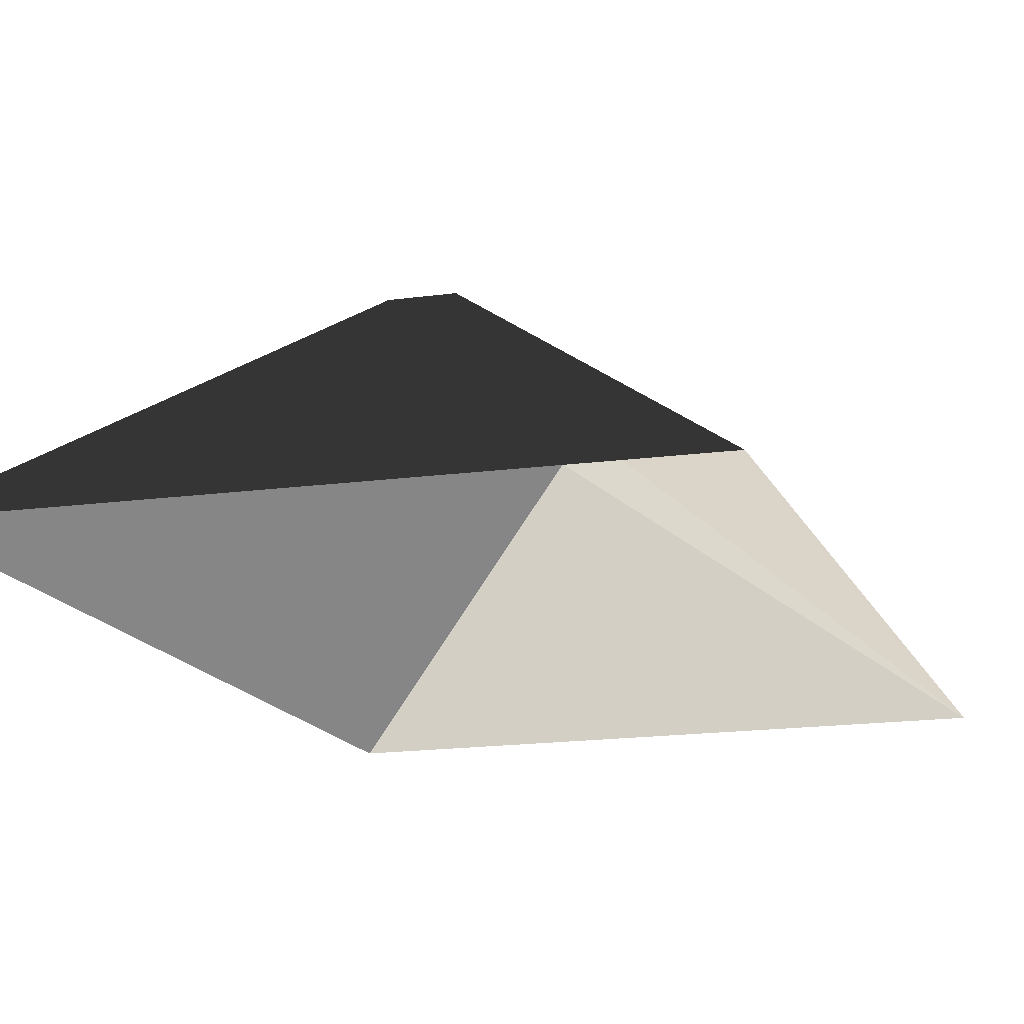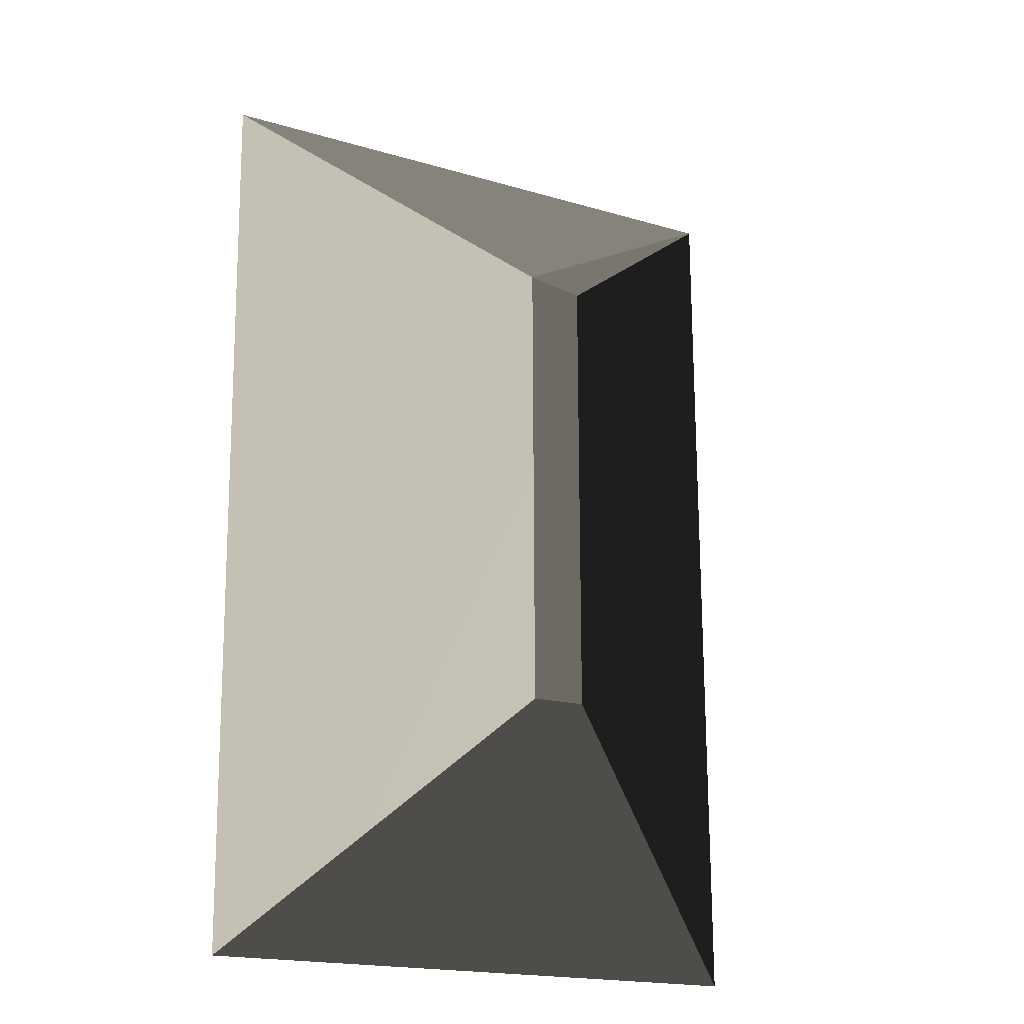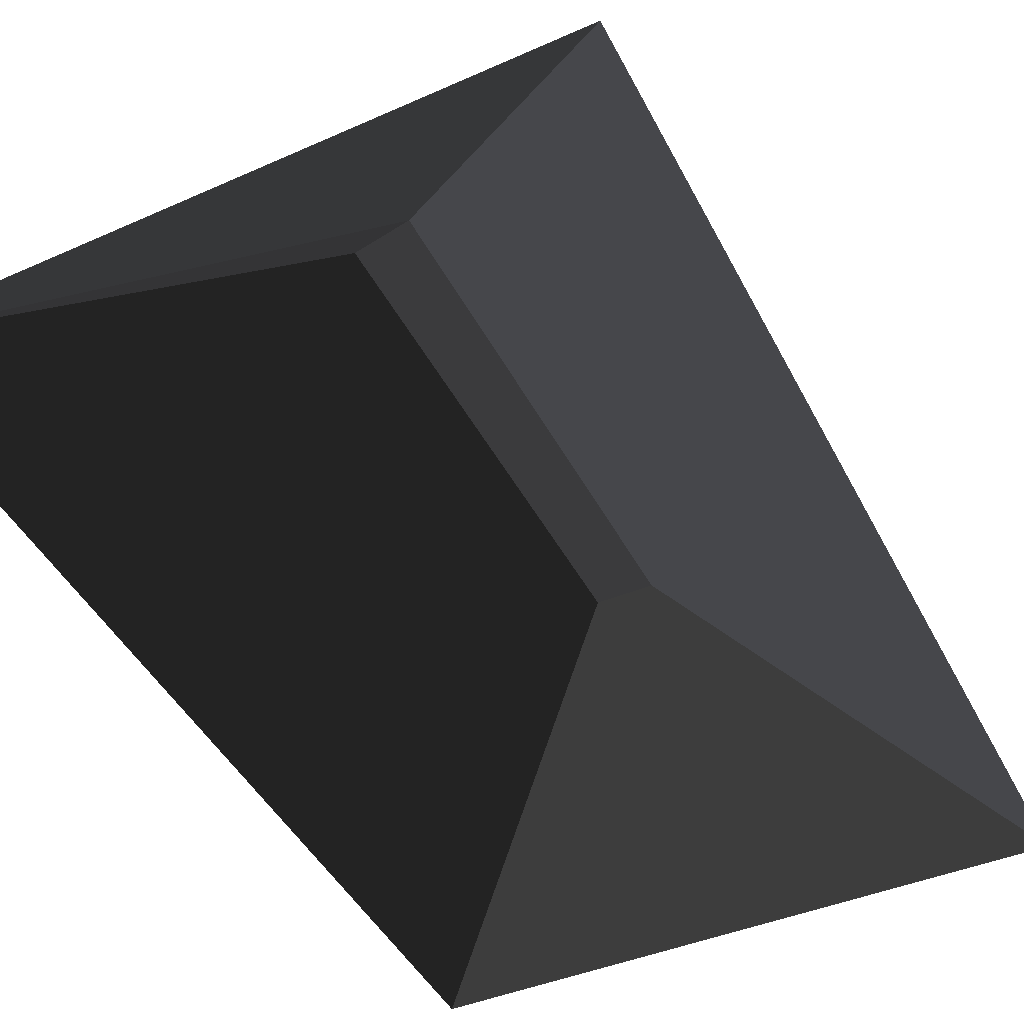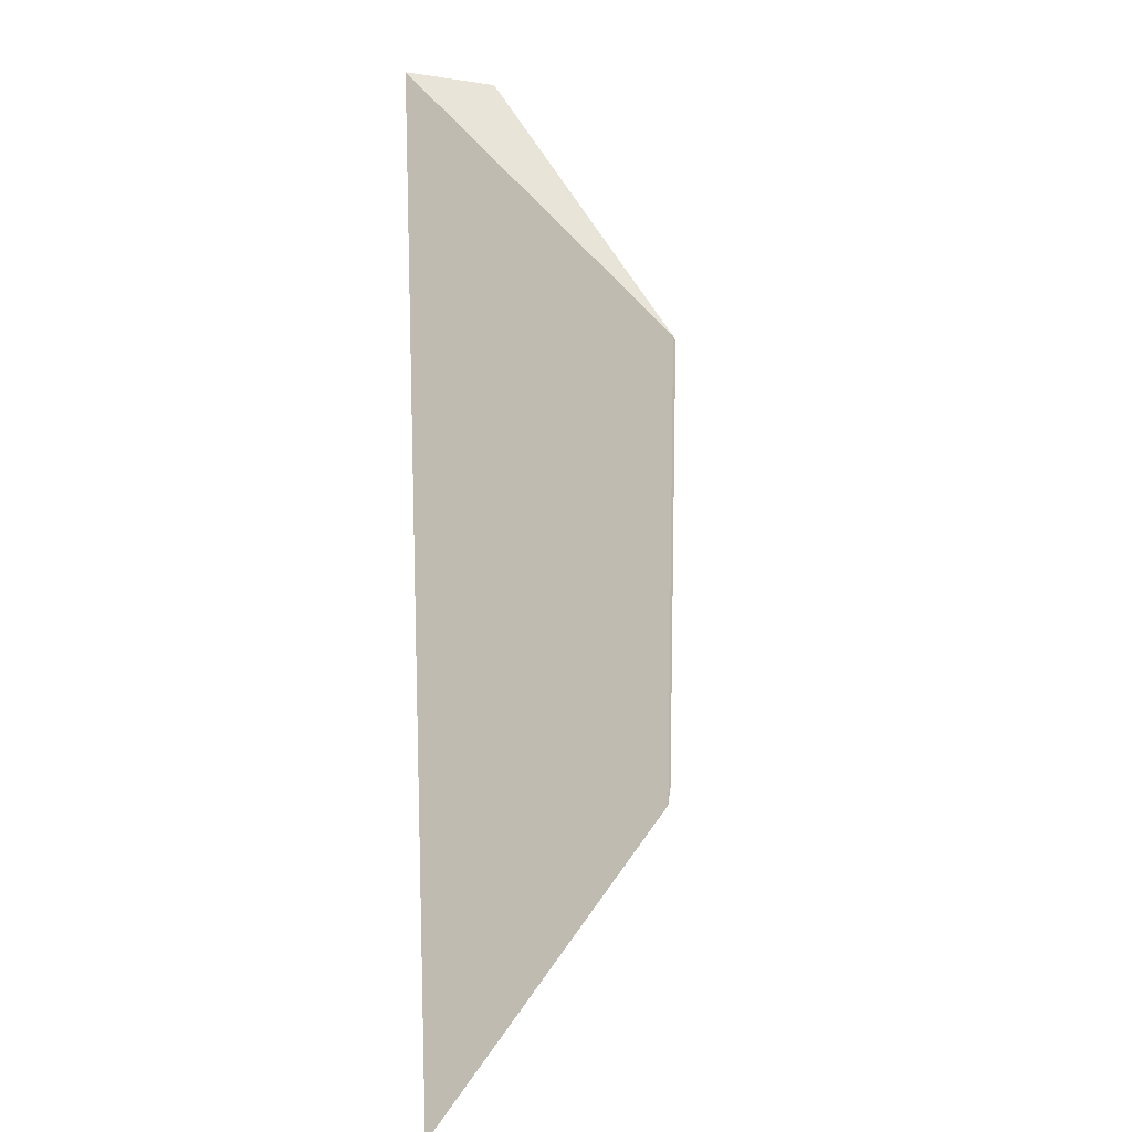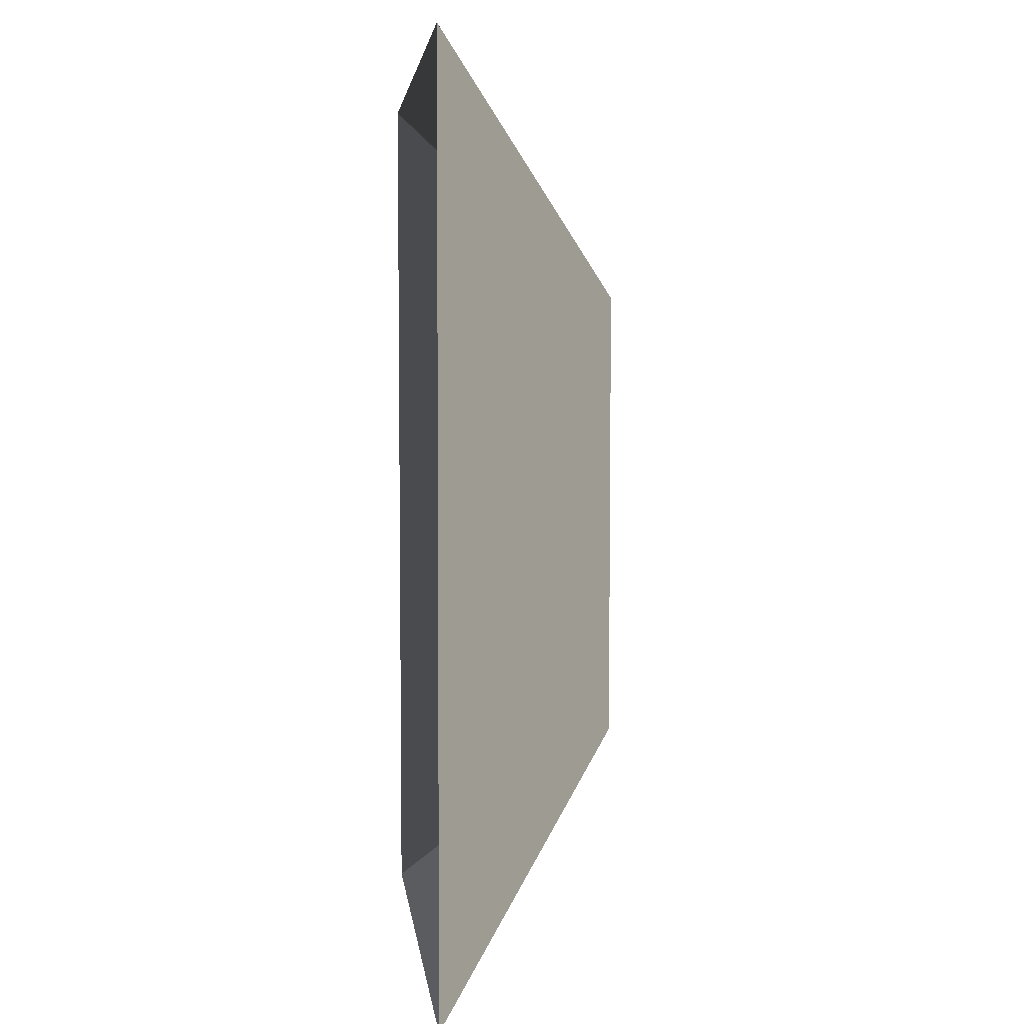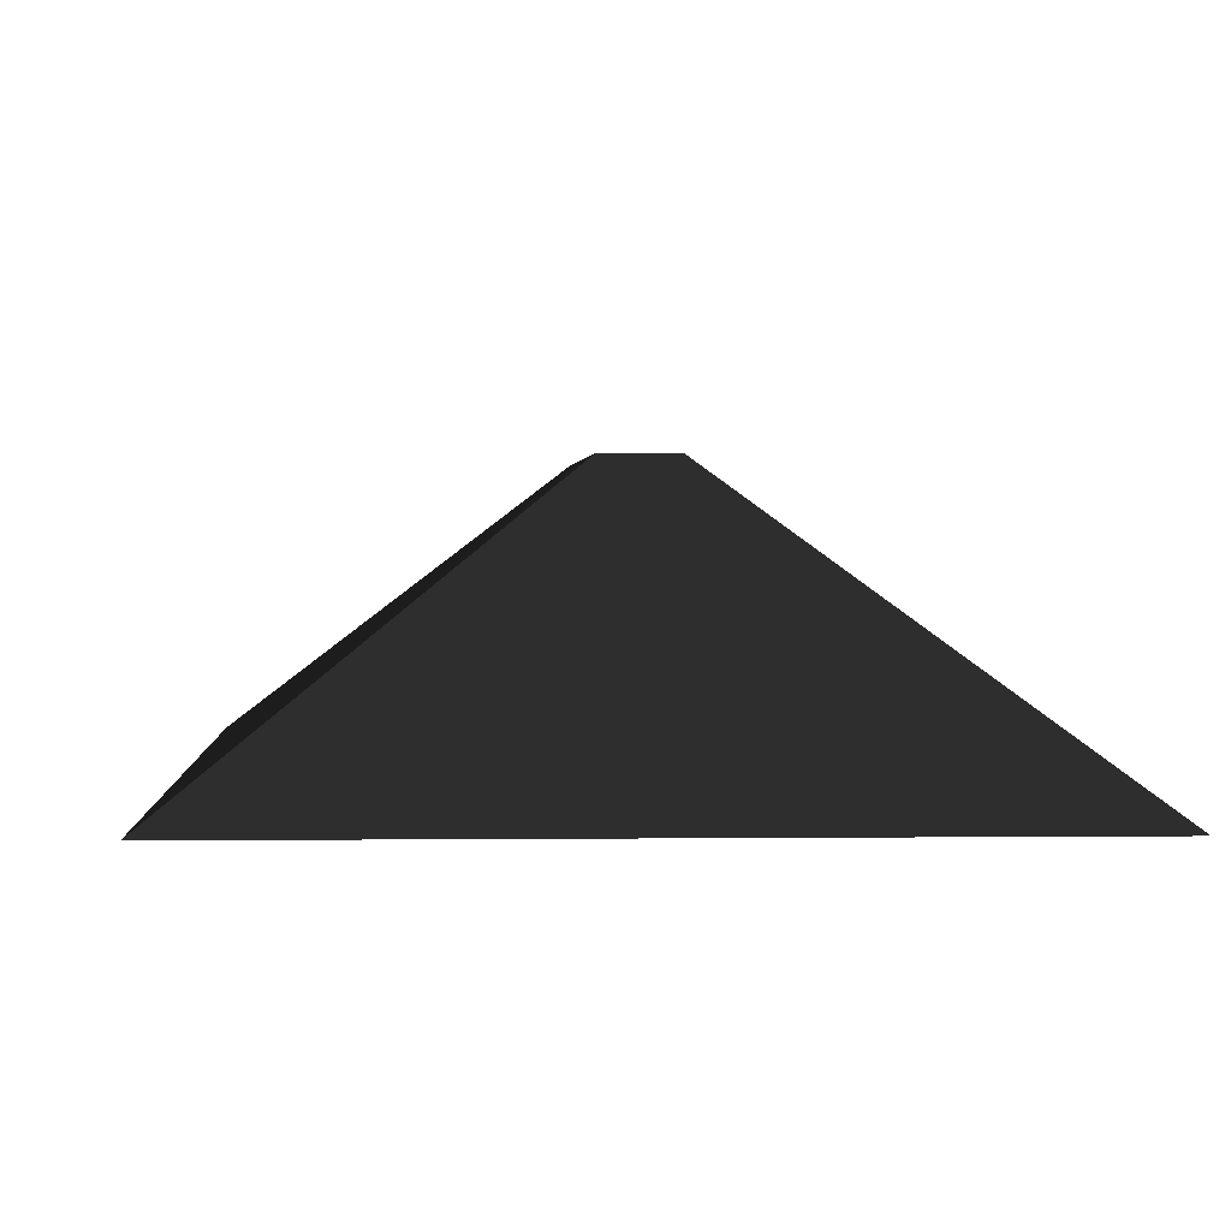
<metadata>
{"format":"obj","ext":"obj","renderer":"f3d","projection":"perspective","resolution":1024,"background":"white","views":[{"elev":-14.7,"azim":17.1,"up":"+Z"},{"elev":-20.3,"azim":-24.7,"up":"+Y"},{"elev":-43.6,"azim":-154.1,"up":"+Z"},{"elev":13.3,"azim":-84.8,"up":"+Y"},{"elev":5.3,"azim":-96.7,"up":"+Y"},{"elev":1.6,"azim":-2.6,"up":"+Z"}]}
</metadata>
<code>
v 6.641 5.427 9.825
v 6.641 0.8173 9.825
v 6.113 0.8173 9.825
v 6.101 5.539 9.825
v 9.309 7.807 7.729
v 6.641 5.427 9.825
v 6.101 5.539 9.825
v 3.509 -1.621 7.729
v 3.37 8.037 7.729
v 6.101 5.539 9.825
v 6.113 0.8173 9.825
v 9.309 7.807 7.729
v 9.309 -1.621 7.729
v 6.641 0.8173 9.825
v 6.641 5.427 9.825
v 3.509 -1.621 7.729
v 6.113 0.8173 9.825
v 6.641 0.8173 9.825
v 9.309 -1.621 7.729
v 9.309 7.807 7.729
v 6.101 5.539 9.825
v 3.37 8.037 7.729
g Building_t8.024_36063_217
f 1 3 2
f 1 4 3
f 5 7 6
f 8 10 9
f 8 11 10
f 12 14 13
f 12 15 14
f 16 18 17
f 16 19 18
f 20 22 21

</code>
